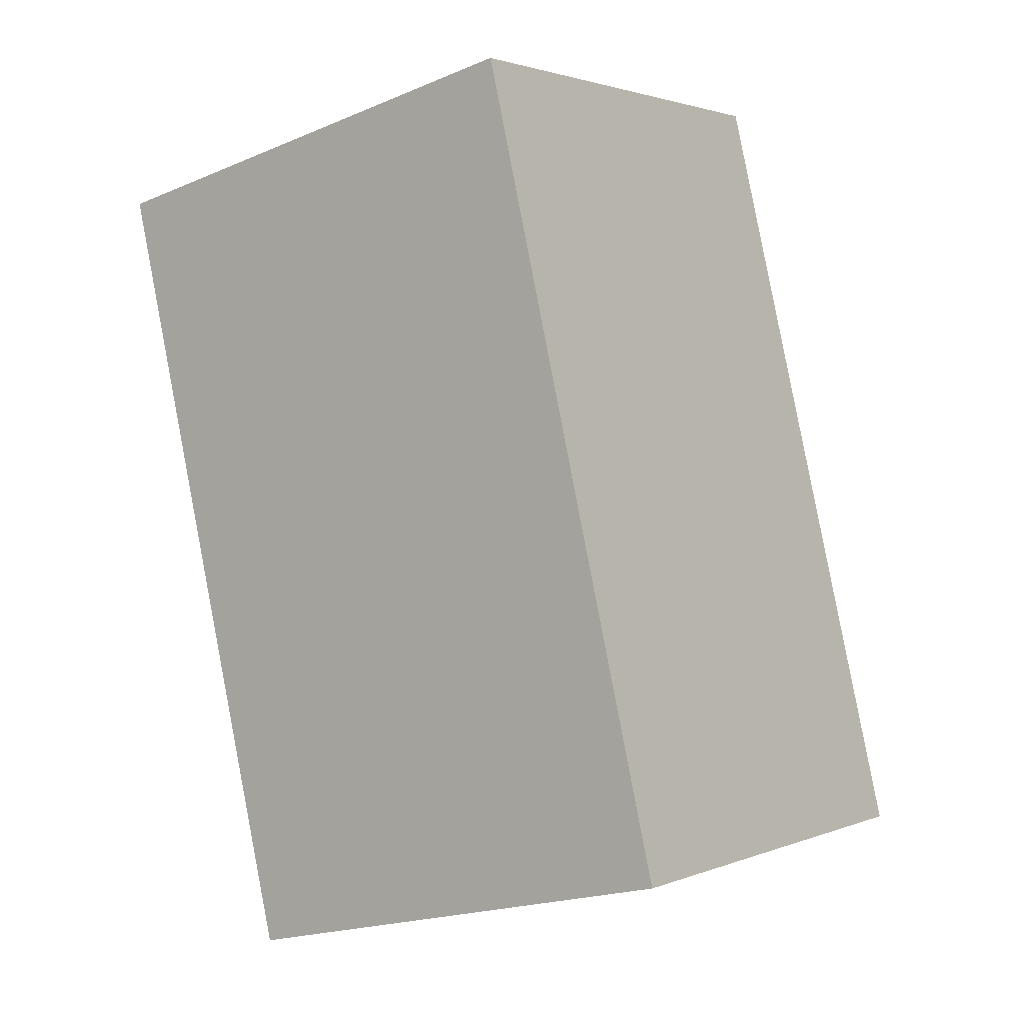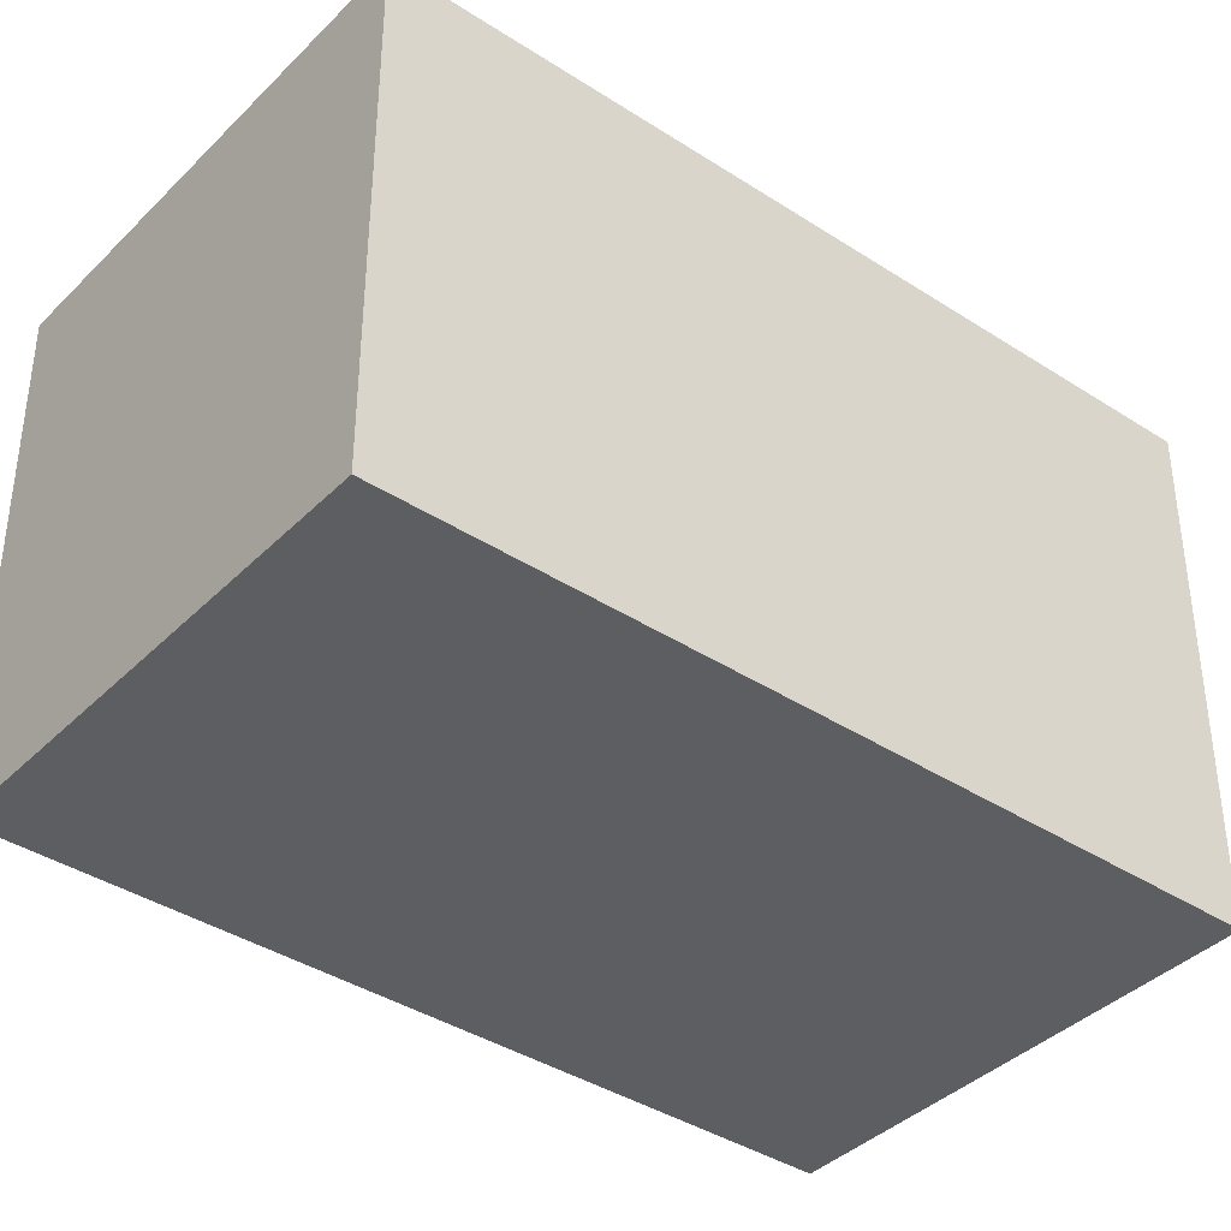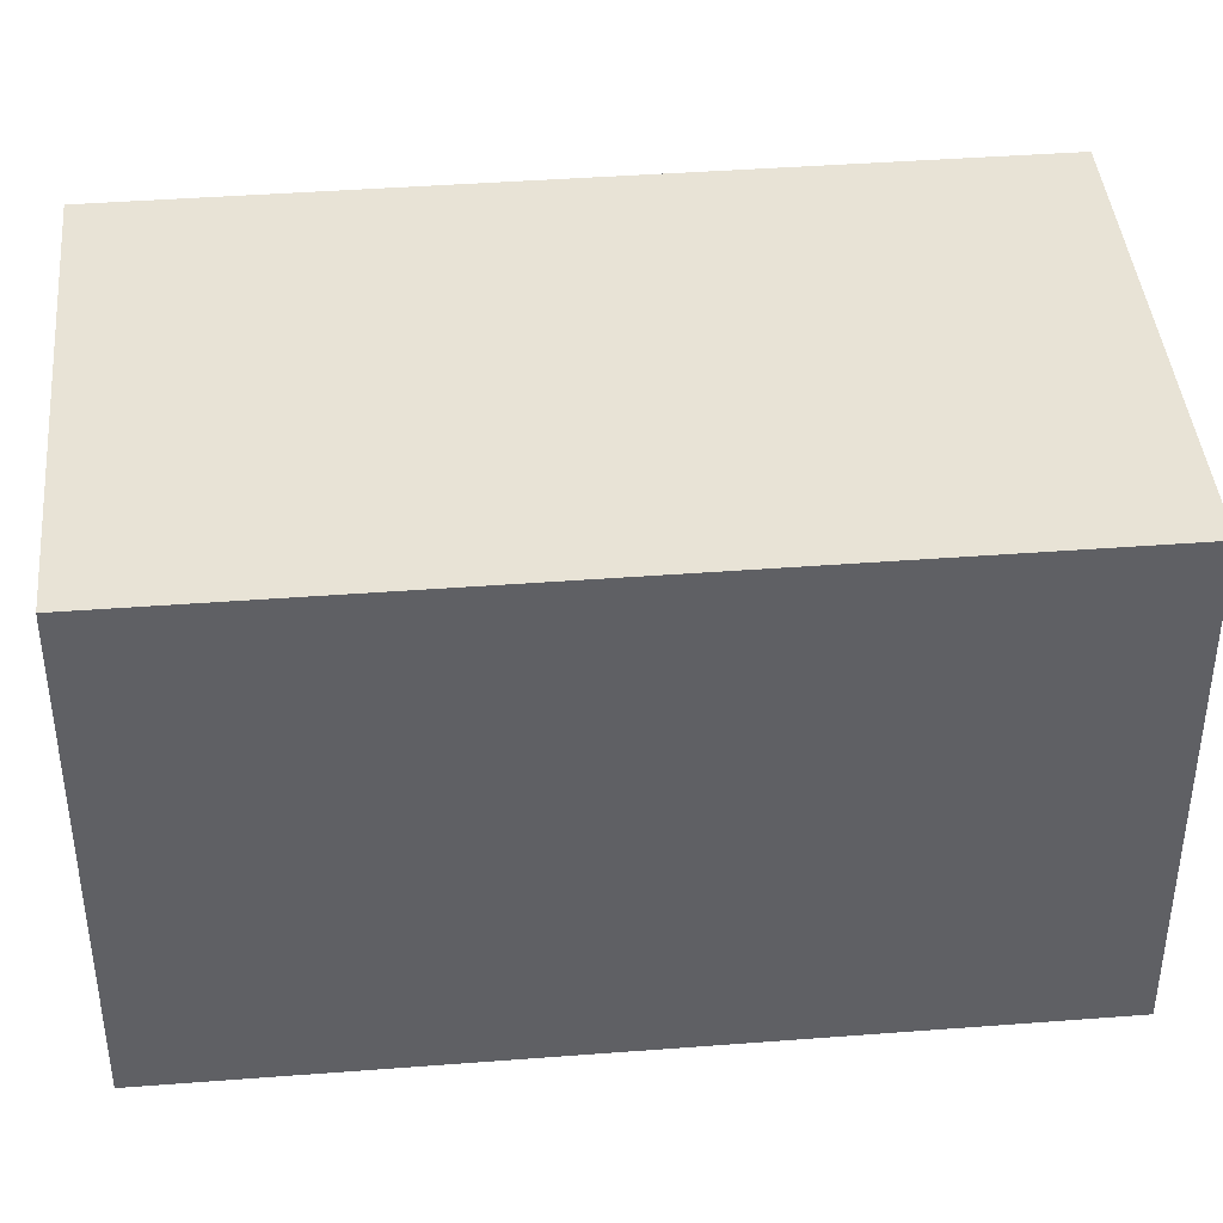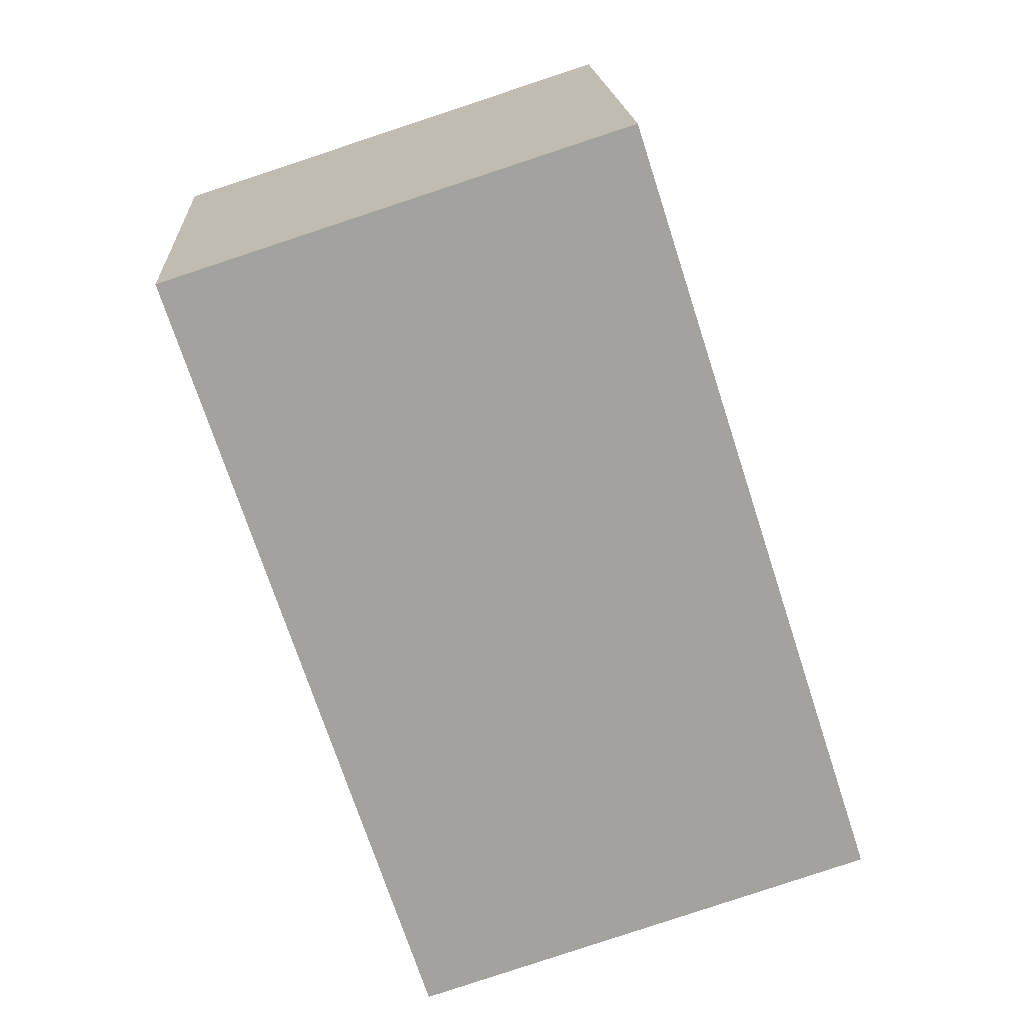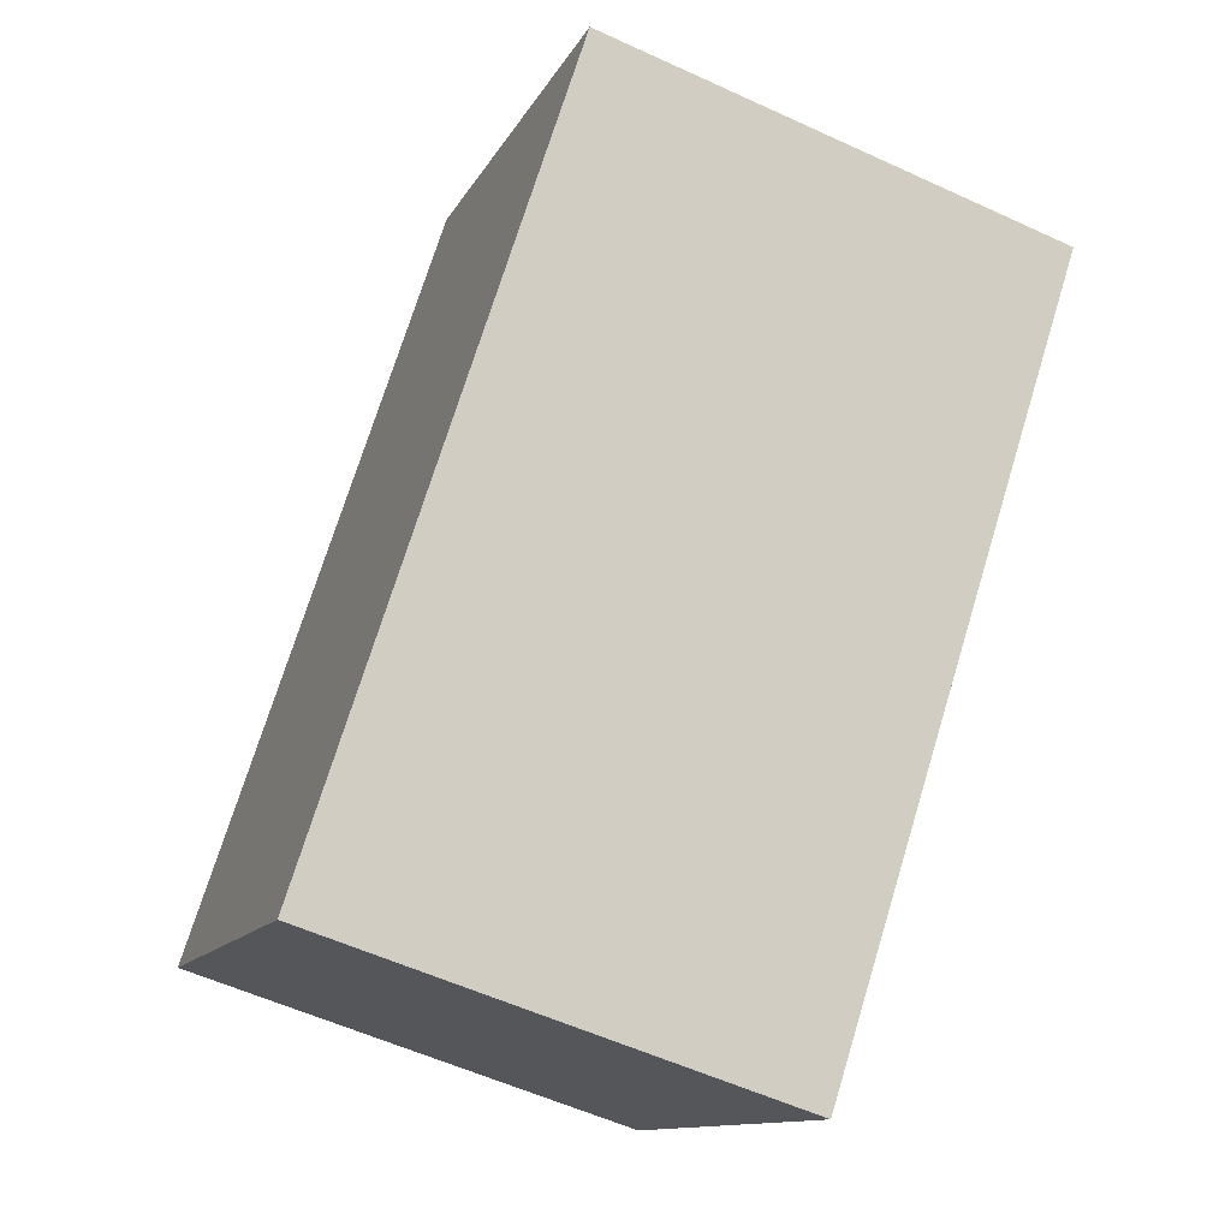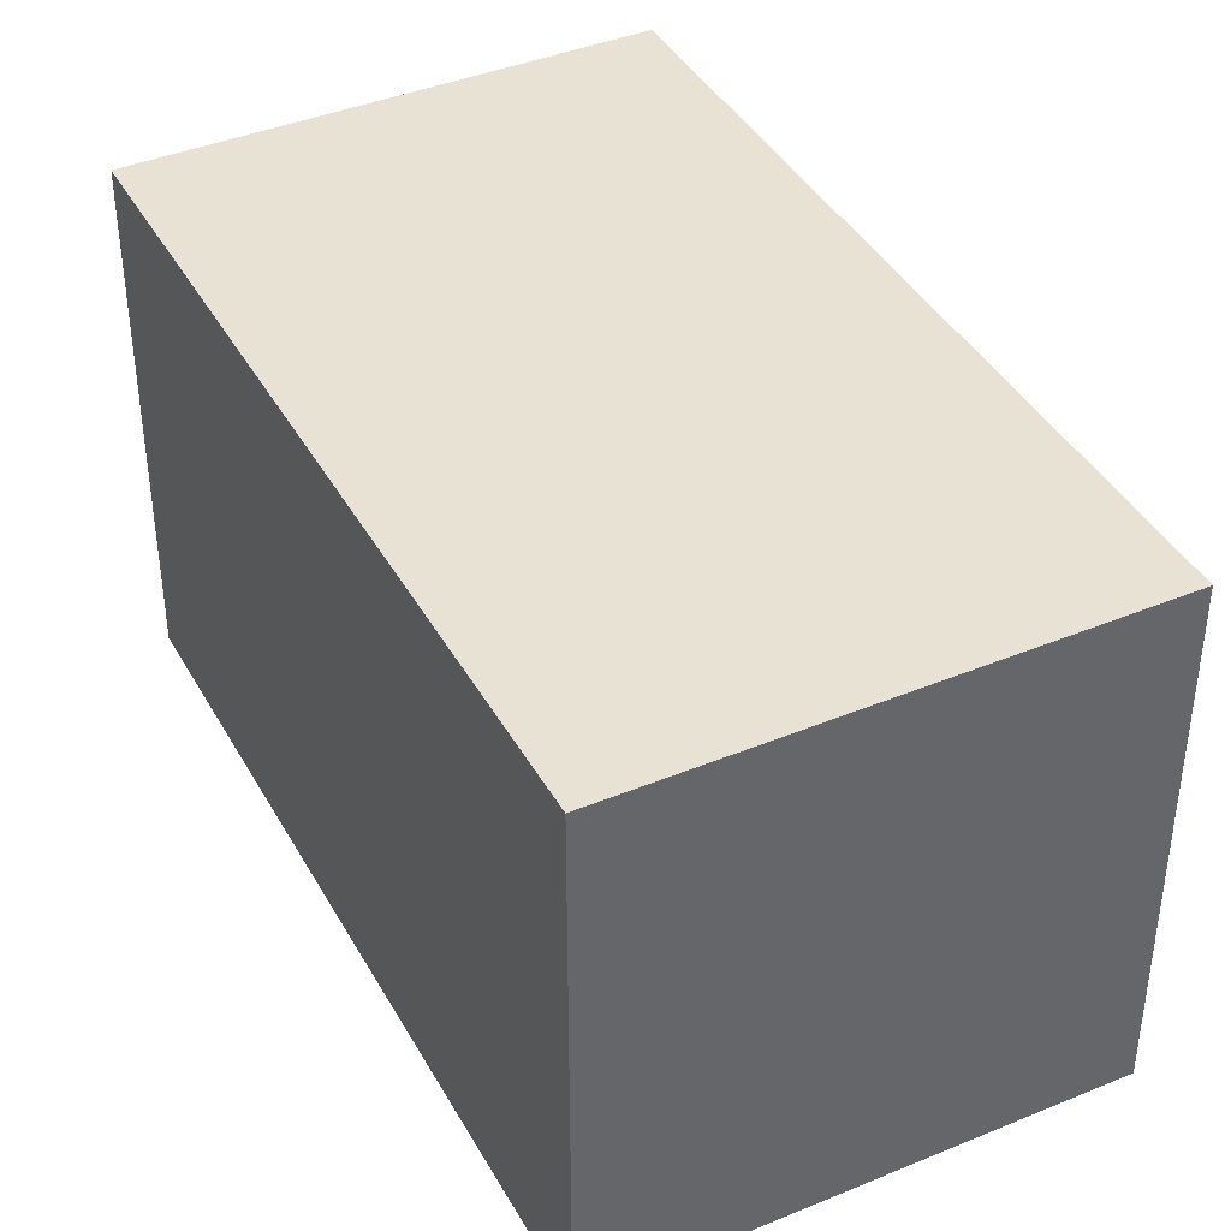
<metadata>
{"format":"obj","ext":"obj","renderer":"f3d","projection":"perspective","resolution":1024,"background":"white","views":[{"elev":-20.2,"azim":-52.5,"up":"+Z"},{"elev":-38.9,"azim":-147.1,"up":"+Y"},{"elev":41.7,"azim":-113.2,"up":"+Y"},{"elev":17.9,"azim":-3.5,"up":"+Z"},{"elev":-12.1,"azim":161.9,"up":"+Z"},{"elev":40.7,"azim":-44.8,"up":"+Y"}]}
</metadata>
<code>
v  3.358 3.6 1.087
v  1.659 3.6 -5.127
v  0 3.6 2.204e-16
v  5.197 3.6 -4.595
v  1.838 3.6 -5.681
v  1.838 3.479e-16 -5.681
v  0 0 0
v  1.659 3.139e-16 -5.127
v  3.358 -6.656e-17 1.087
v  5.197 2.814e-16 -4.595
g defaultobject
f 1 2 3
f 2 1 4
f 2 4 5
f 6 2 5
f 2 6 3
f 3 6 7
f 7 6 8
f 7 1 3
f 1 7 9
f 9 4 1
f 4 9 10
f 10 5 4
f 5 10 6
f 8 9 7
f 9 8 6
f 9 6 10

</code>
